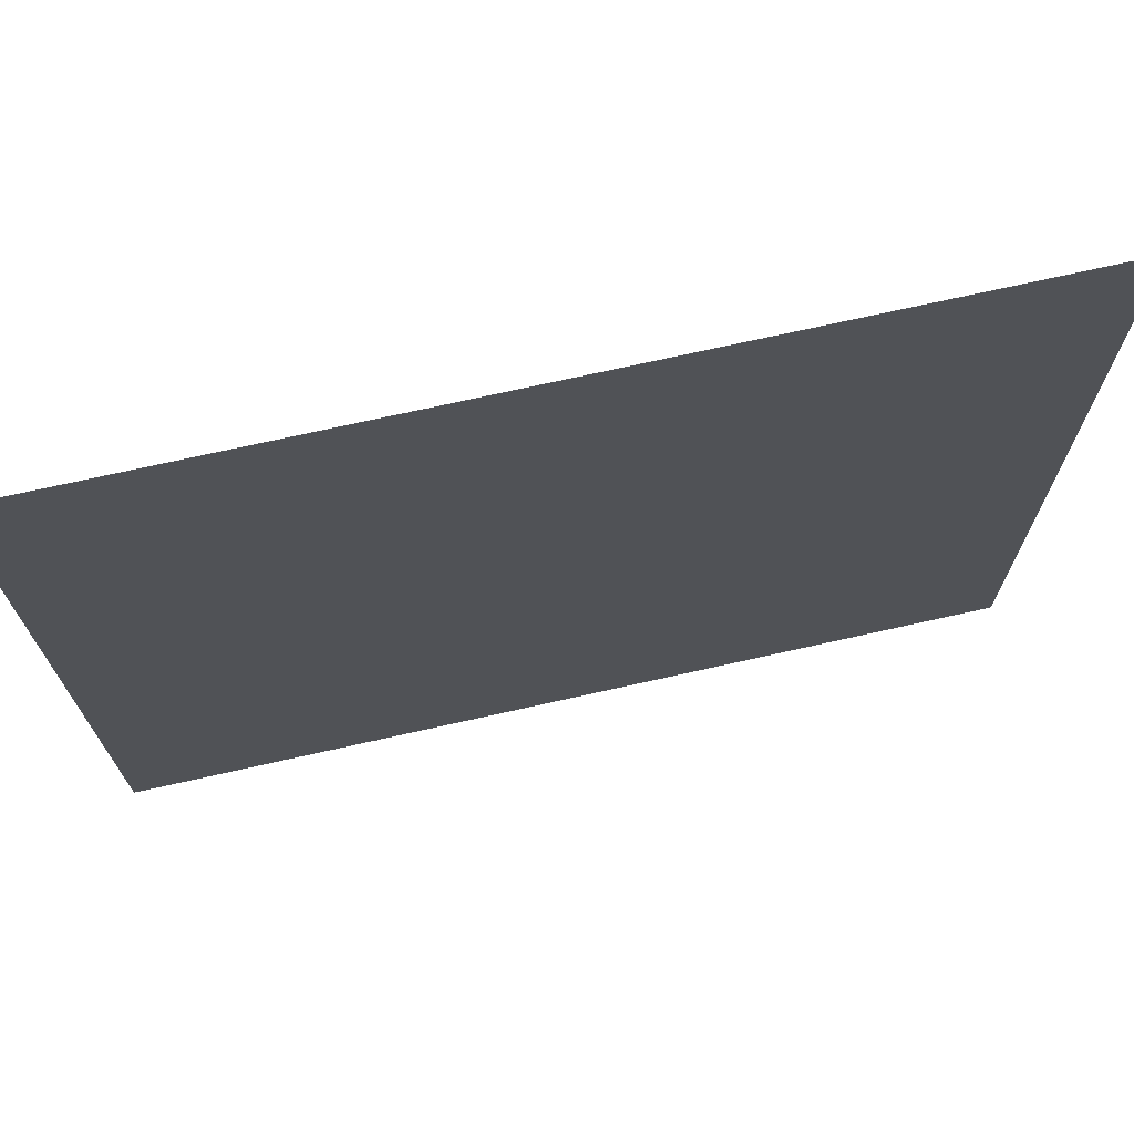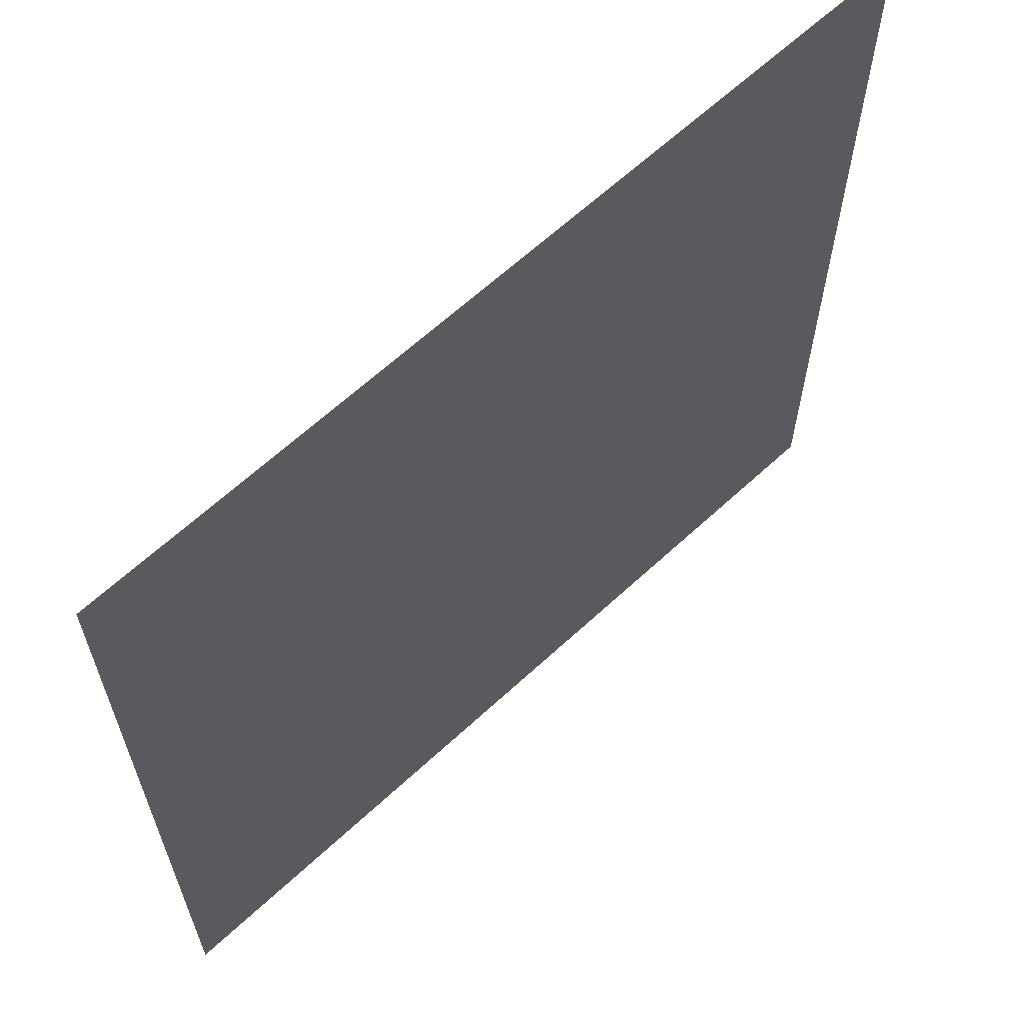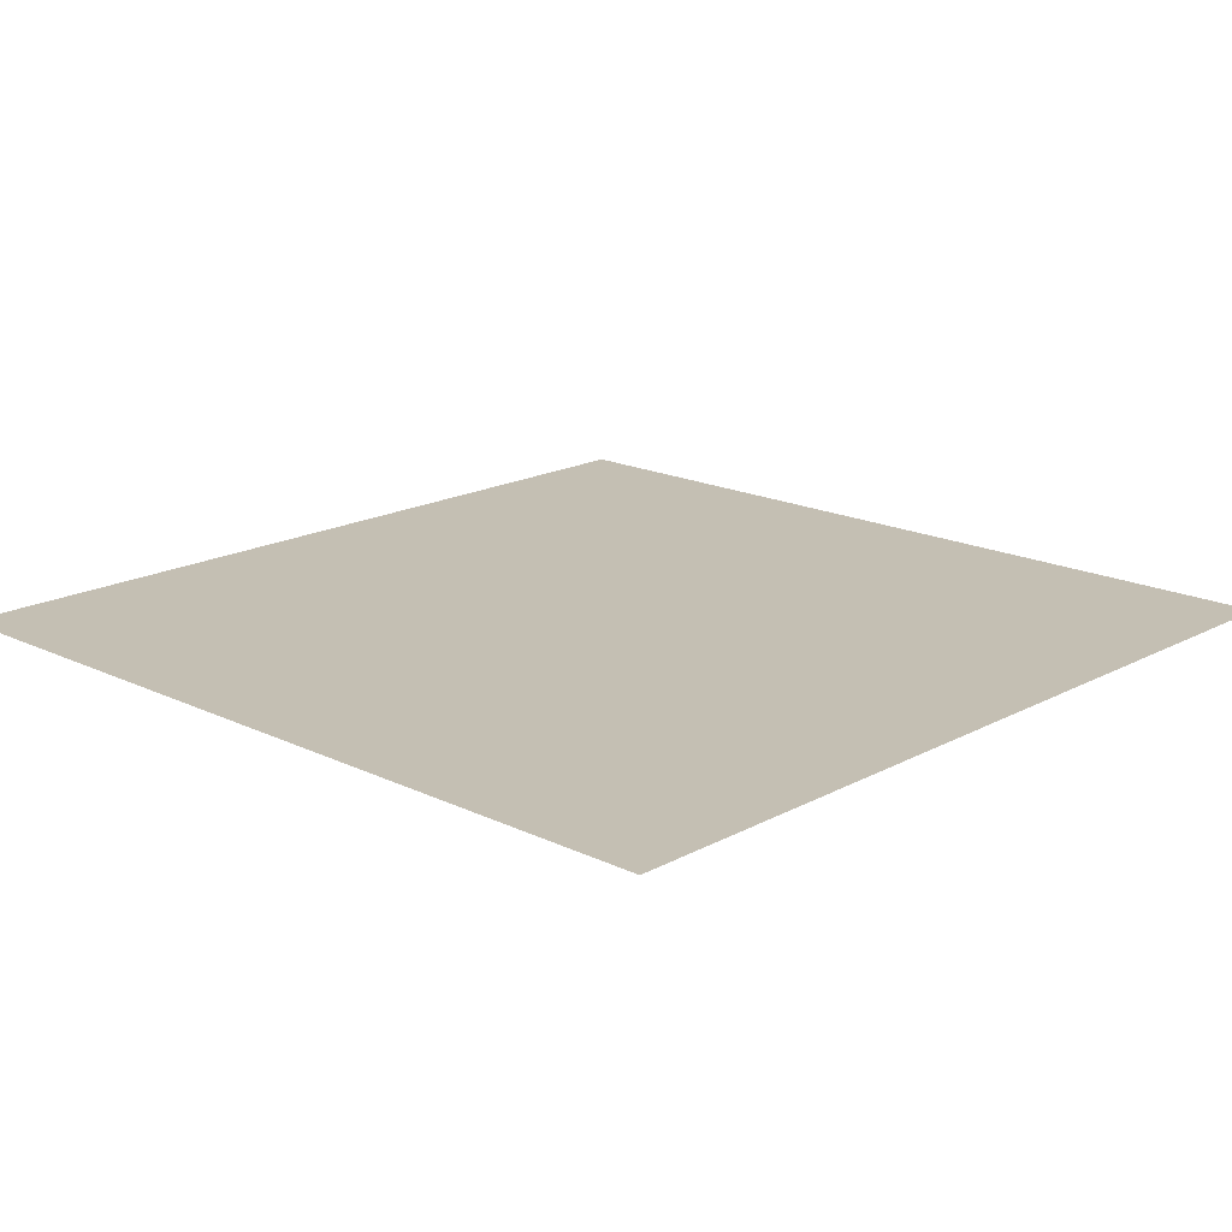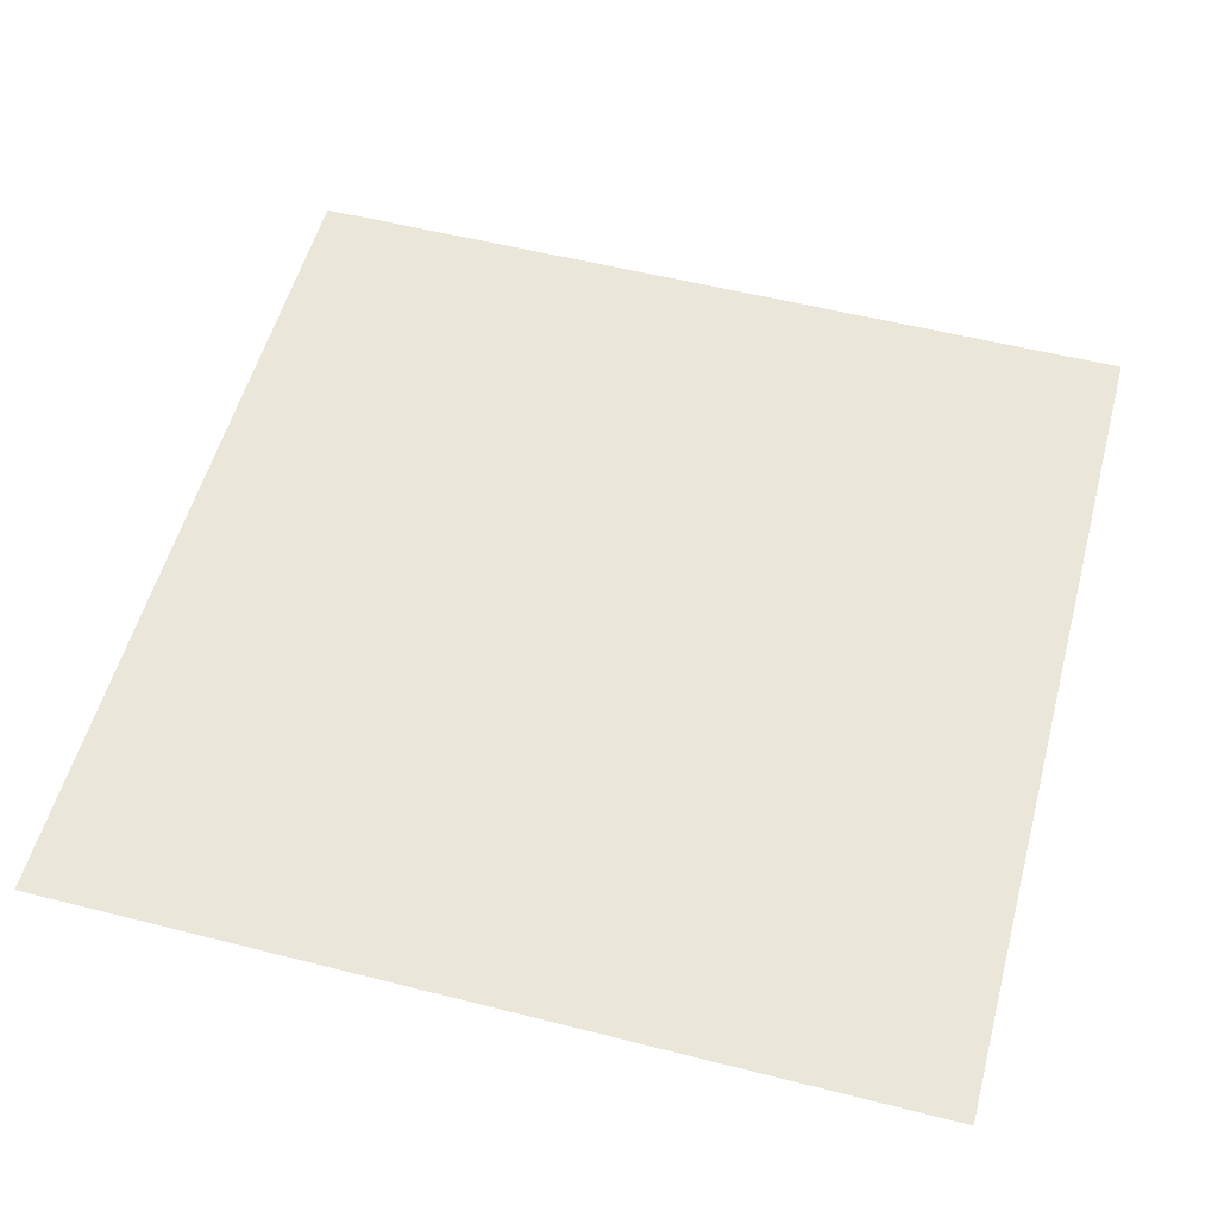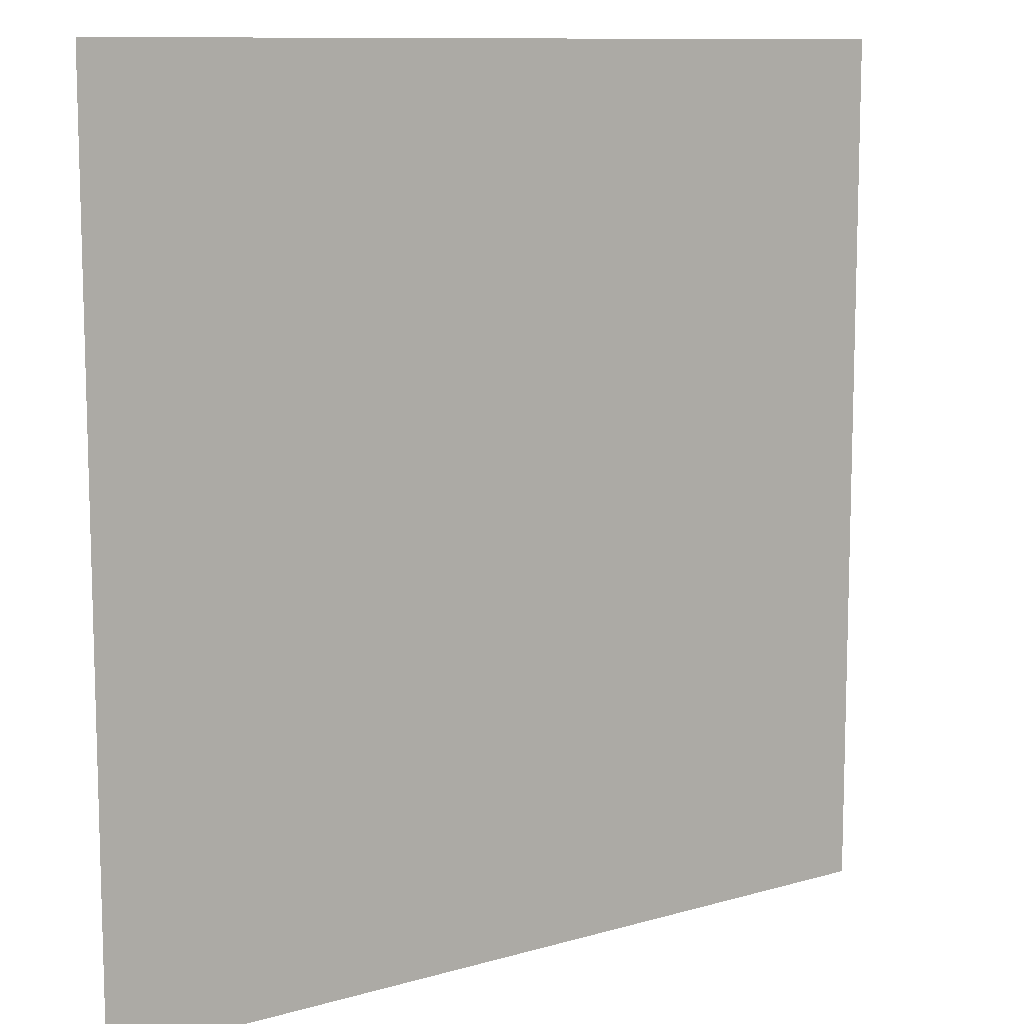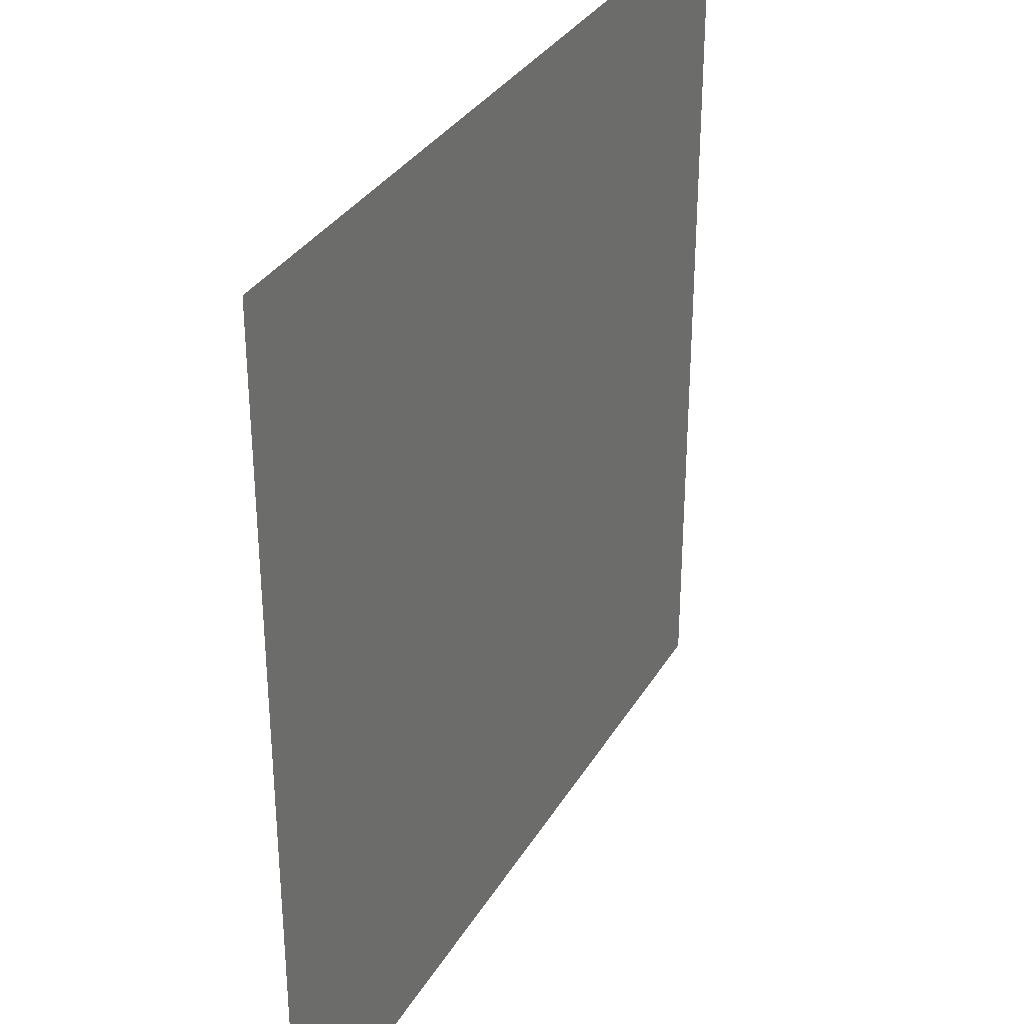
<metadata>
{"format":"obj","ext":"obj","renderer":"f3d","projection":"perspective","resolution":1024,"background":"white","views":[{"elev":72.5,"azim":167.4,"up":"+Z"},{"elev":63.8,"azim":136.9,"up":"+Z"},{"elev":17.7,"azim":43.4,"up":"+Y"},{"elev":54.9,"azim":-165.0,"up":"+Y"},{"elev":10.3,"azim":-36.2,"up":"+Z"},{"elev":32.8,"azim":-63.8,"up":"+Z"}]}
</metadata>
<code>
o Grid
v 10 0 10
v 7.778 0 10
v 5.556 0 10
v 3.333 0 10
v 1.111 0 10
v -1.111 0 10
v -3.333 0 10
v -5.556 0 10
v -7.778 0 10
v -10 0 10
v 10 0 7.778
v 7.778 0 7.778
v 5.556 0 7.778
v 3.333 0 7.778
v 1.111 0 7.778
v -1.111 0 7.778
v -3.333 0 7.778
v -5.556 0 7.778
v -7.778 0 7.778
v -10 0 7.778
v 10 0 5.556
v 7.778 0 5.556
v 5.556 0 5.556
v 3.333 0 5.556
v 1.111 0 5.556
v -1.111 0 5.556
v -3.333 0 5.556
v -5.556 0 5.556
v -7.778 0 5.556
v -10 0 5.556
v 10 0 3.333
v 7.778 0 3.333
v 5.556 0 3.333
v 3.333 0 3.333
v 1.111 0 3.333
v -1.111 0 3.333
v -3.333 0 3.333
v -5.556 0 3.333
v -7.778 0 3.333
v -10 0 3.333
v 10 0 1.111
v 7.778 0 1.111
v 5.556 0 1.111
v 3.333 0 1.111
v 1.111 0 1.111
v -1.111 0 1.111
v -3.333 0 1.111
v -5.556 0 1.111
v -7.778 0 1.111
v -10 0 1.111
v 10 0 -1.111
v 7.778 0 -1.111
v 5.556 0 -1.111
v 3.333 0 -1.111
v 1.111 0 -1.111
v -1.111 0 -1.111
v -3.333 0 -1.111
v -5.556 0 -1.111
v -7.778 0 -1.111
v -10 0 -1.111
v 10 0 -3.333
v 7.778 0 -3.333
v 5.556 0 -3.333
v 3.333 0 -3.333
v 1.111 0 -3.333
v -1.111 0 -3.333
v -3.333 0 -3.333
v -5.556 0 -3.333
v -7.778 0 -3.333
v -10 0 -3.333
v 10 0 -5.556
v 7.778 0 -5.556
v 5.556 0 -5.556
v 3.333 0 -5.556
v 1.111 0 -5.556
v -1.111 0 -5.556
v -3.333 0 -5.556
v -5.556 0 -5.556
v -7.778 0 -5.556
v -10 0 -5.556
v 10 0 -7.778
v 7.778 0 -7.778
v 5.556 0 -7.778
v 3.333 0 -7.778
v 1.111 0 -7.778
v -1.111 0 -7.778
v -3.333 0 -7.778
v -5.556 0 -7.778
v -7.778 0 -7.778
v -10 0 -7.778
v 10 0 -10
v 7.778 0 -10
v 5.556 0 -10
v 3.333 0 -10
v 1.111 0 -10
v -1.111 0 -10
v -3.333 0 -10
v -5.556 0 -10
v -7.778 0 -10
v -10 0 -10
f 3 2 12 13
f 10 9 19 20
f 4 3 13 14
f 5 4 14 15
f 6 5 15 16
f 7 6 16 17
f 8 7 17 18
f 2 1 11 12
f 9 8 18 19
f 17 16 26 27
f 18 17 27 28
f 12 11 21 22
f 19 18 28 29
f 13 12 22 23
f 20 19 29 30
f 14 13 23 24
f 15 14 24 25
f 16 15 25 26
f 26 25 35 36
f 27 26 36 37
f 28 27 37 38
f 22 21 31 32
f 29 28 38 39
f 23 22 32 33
f 30 29 39 40
f 24 23 33 34
f 25 24 34 35
f 36 35 45 46
f 37 36 46 47
f 38 37 47 48
f 32 31 41 42
f 39 38 48 49
f 33 32 42 43
f 40 39 49 50
f 34 33 43 44
f 35 34 44 45
f 45 44 54 55
f 46 45 55 56
f 47 46 56 57
f 48 47 57 58
f 42 41 51 52
f 49 48 58 59
f 43 42 52 53
f 50 49 59 60
f 44 43 53 54
f 55 54 64 65
f 56 55 65 66
f 57 56 66 67
f 58 57 67 68
f 52 51 61 62
f 59 58 68 69
f 53 52 62 63
f 60 59 69 70
f 54 53 63 64
f 70 69 79 80
f 64 63 73 74
f 65 64 74 75
f 66 65 75 76
f 67 66 76 77
f 68 67 77 78
f 62 61 71 72
f 69 68 78 79
f 63 62 72 73
f 80 79 89 90
f 74 73 83 84
f 75 74 84 85
f 76 75 85 86
f 77 76 86 87
f 78 77 87 88
f 72 71 81 82
f 79 78 88 89
f 73 72 82 83
f 89 88 98 99
f 83 82 92 93
f 90 89 99 100
f 84 83 93 94
f 85 84 94 95
f 86 85 95 96
f 87 86 96 97
f 88 87 97 98
f 82 81 91 92

</code>
